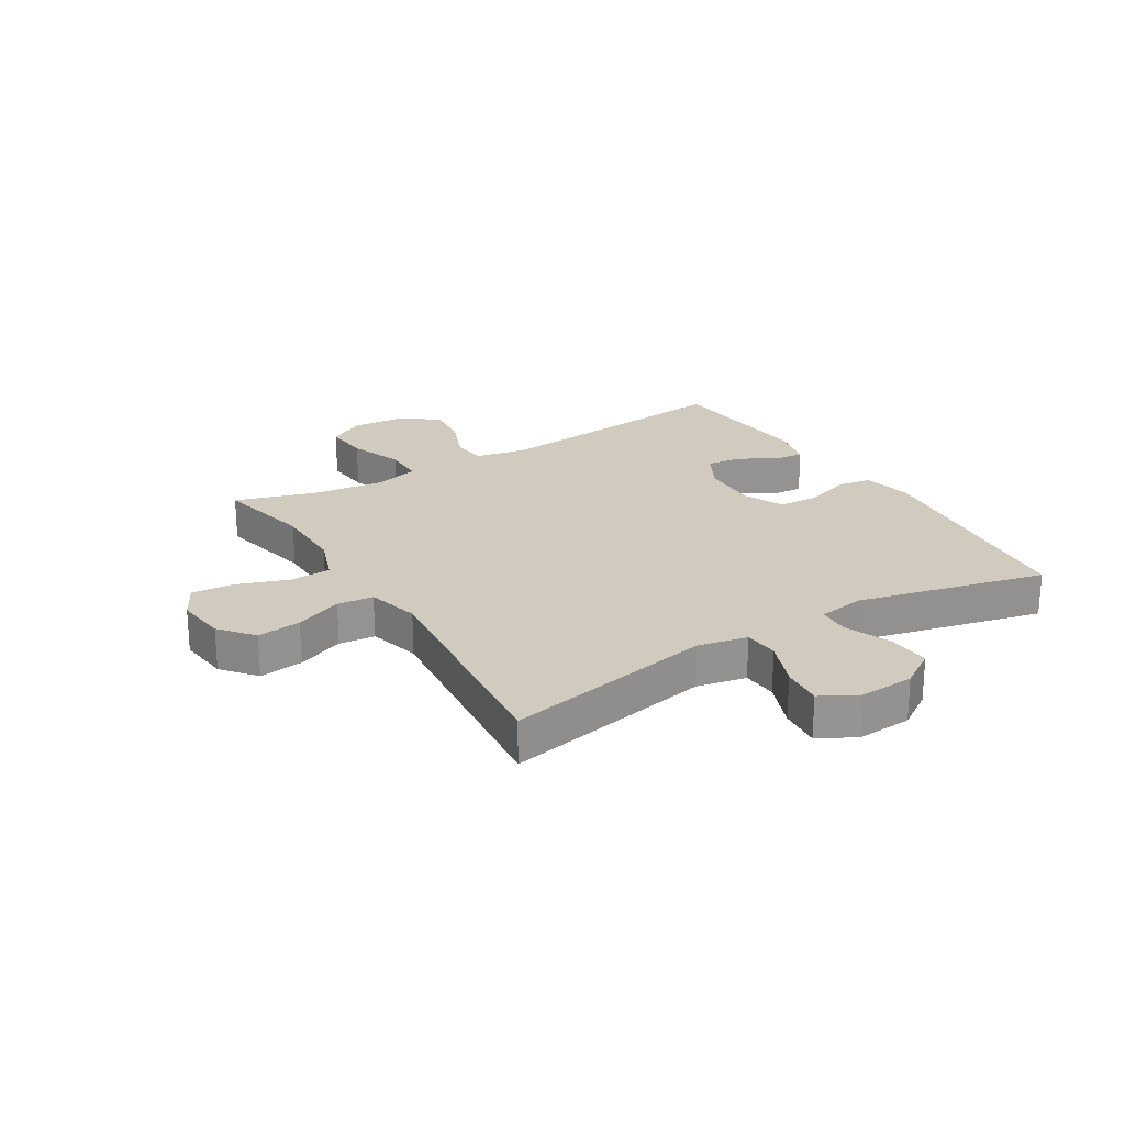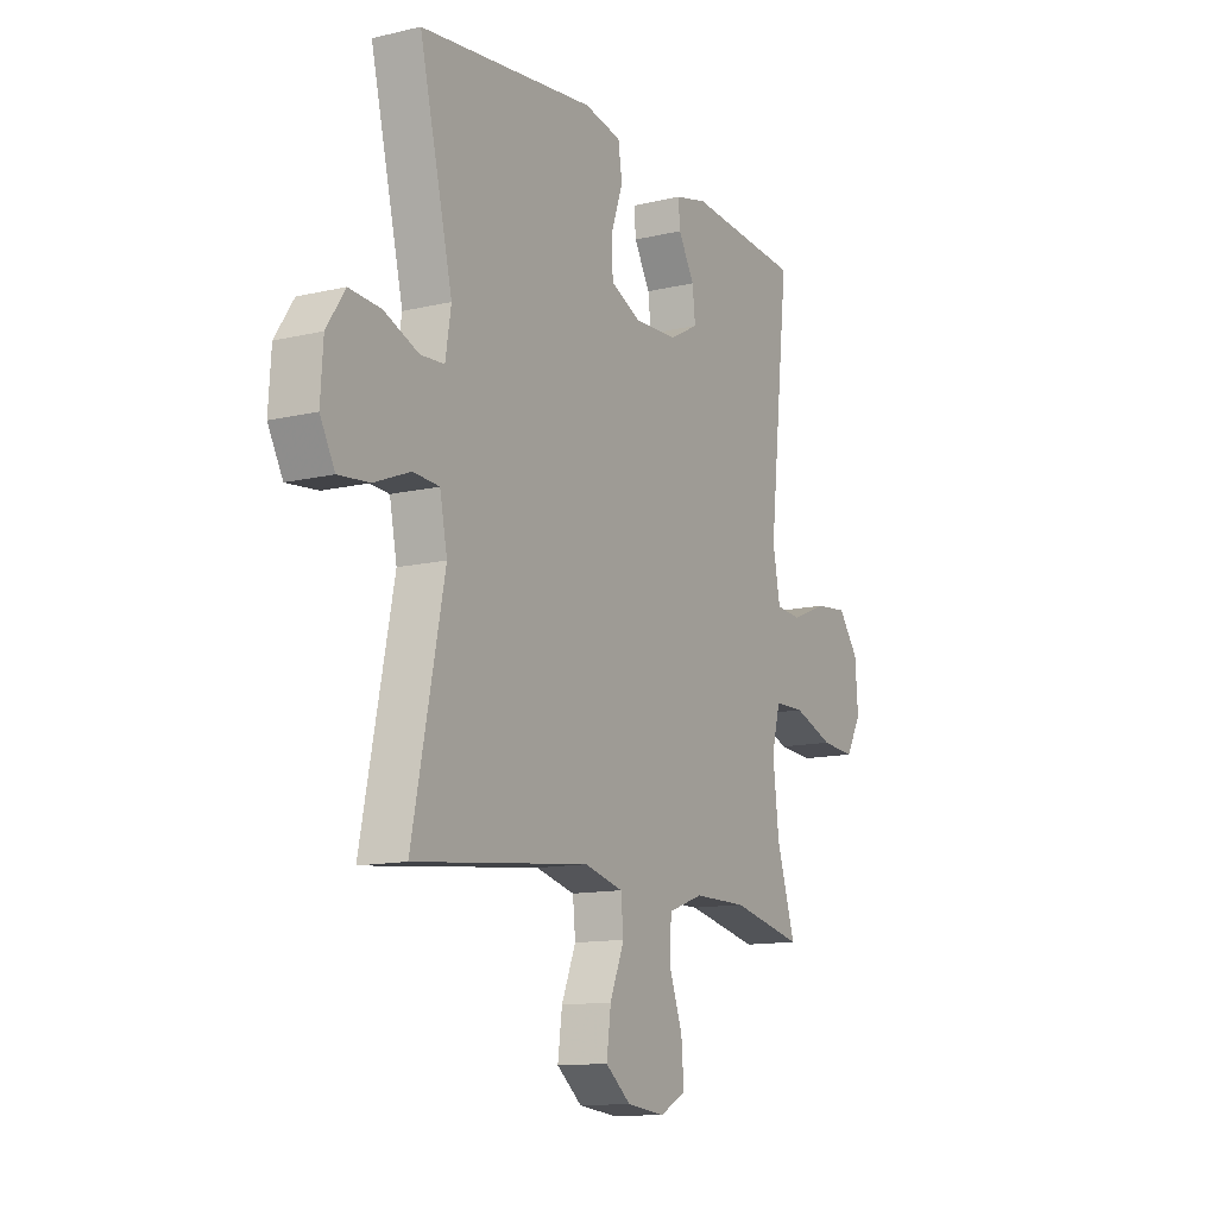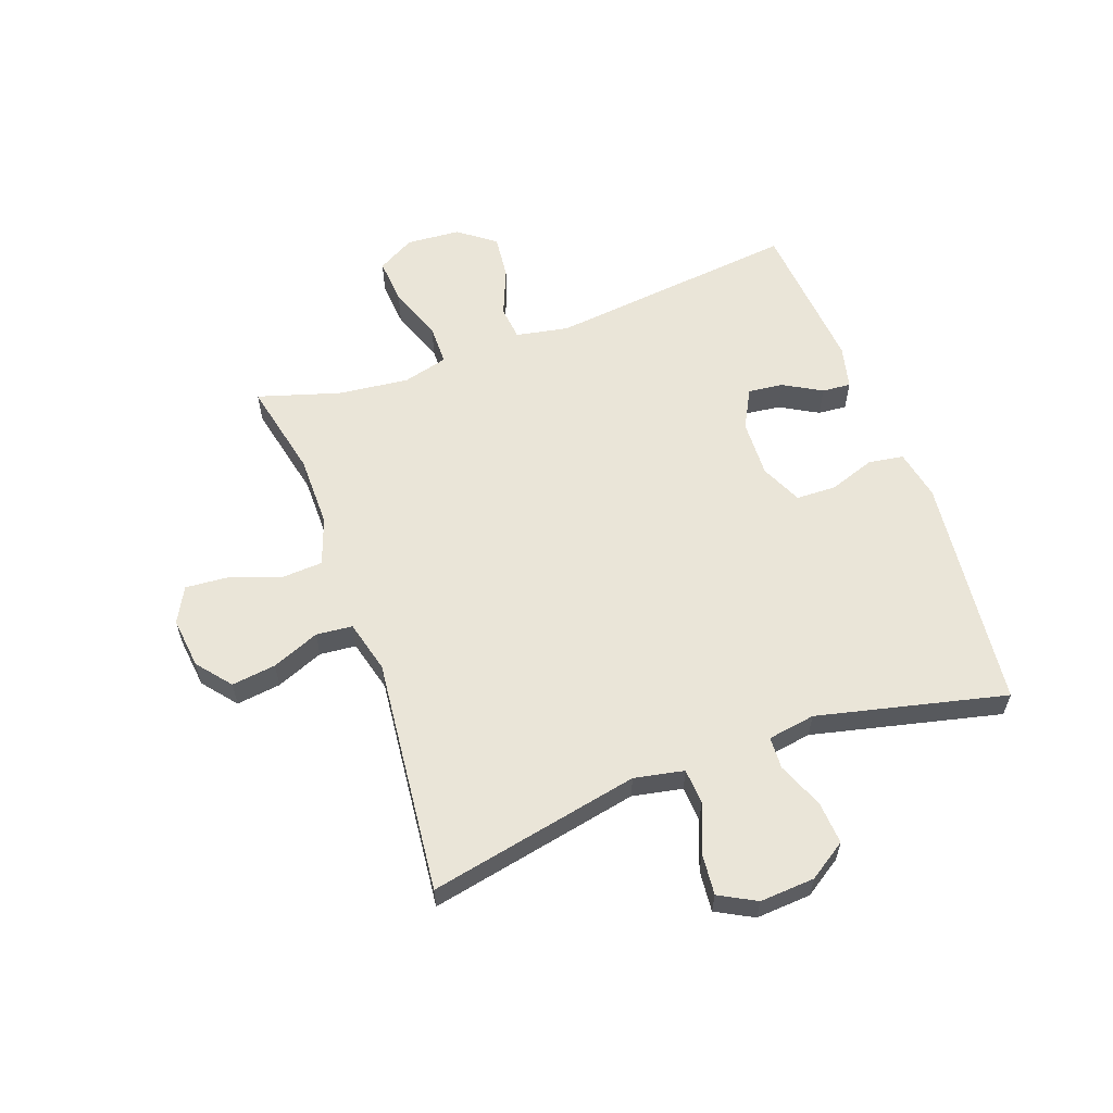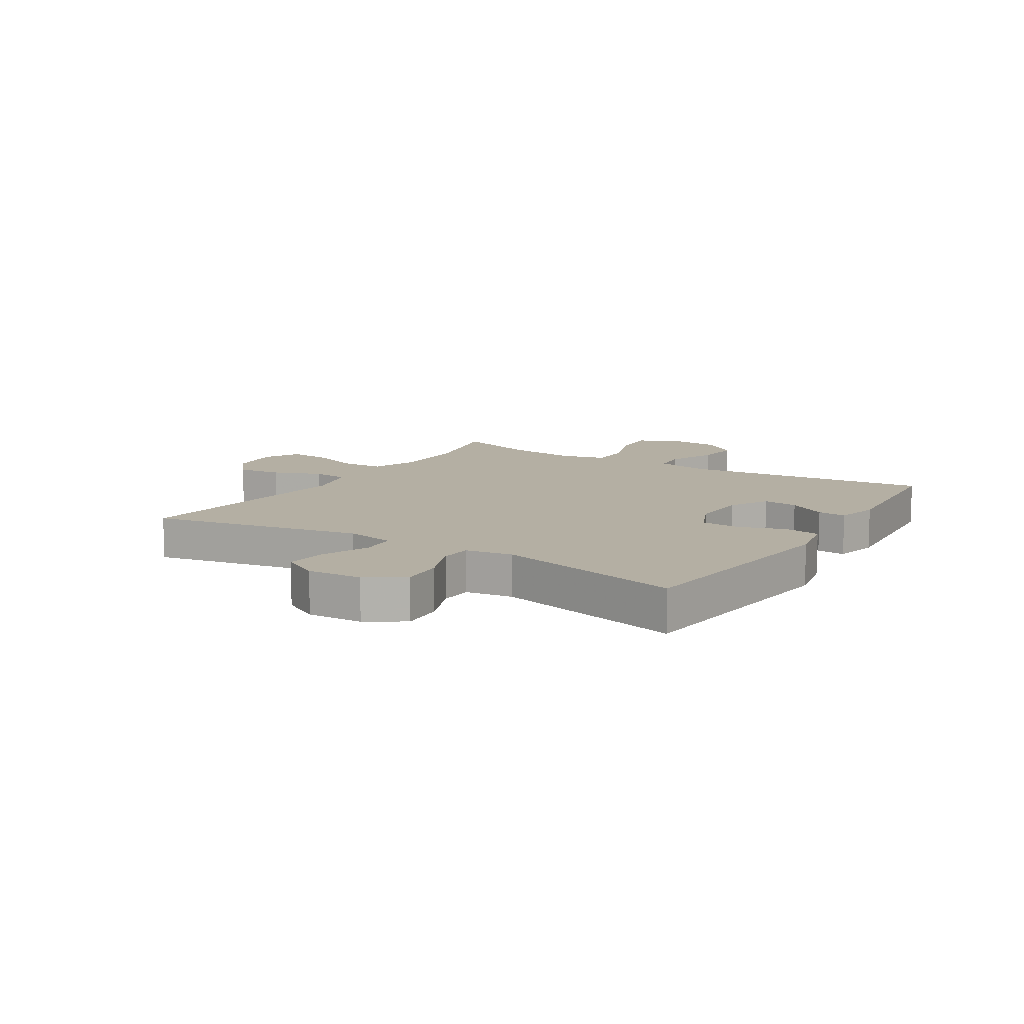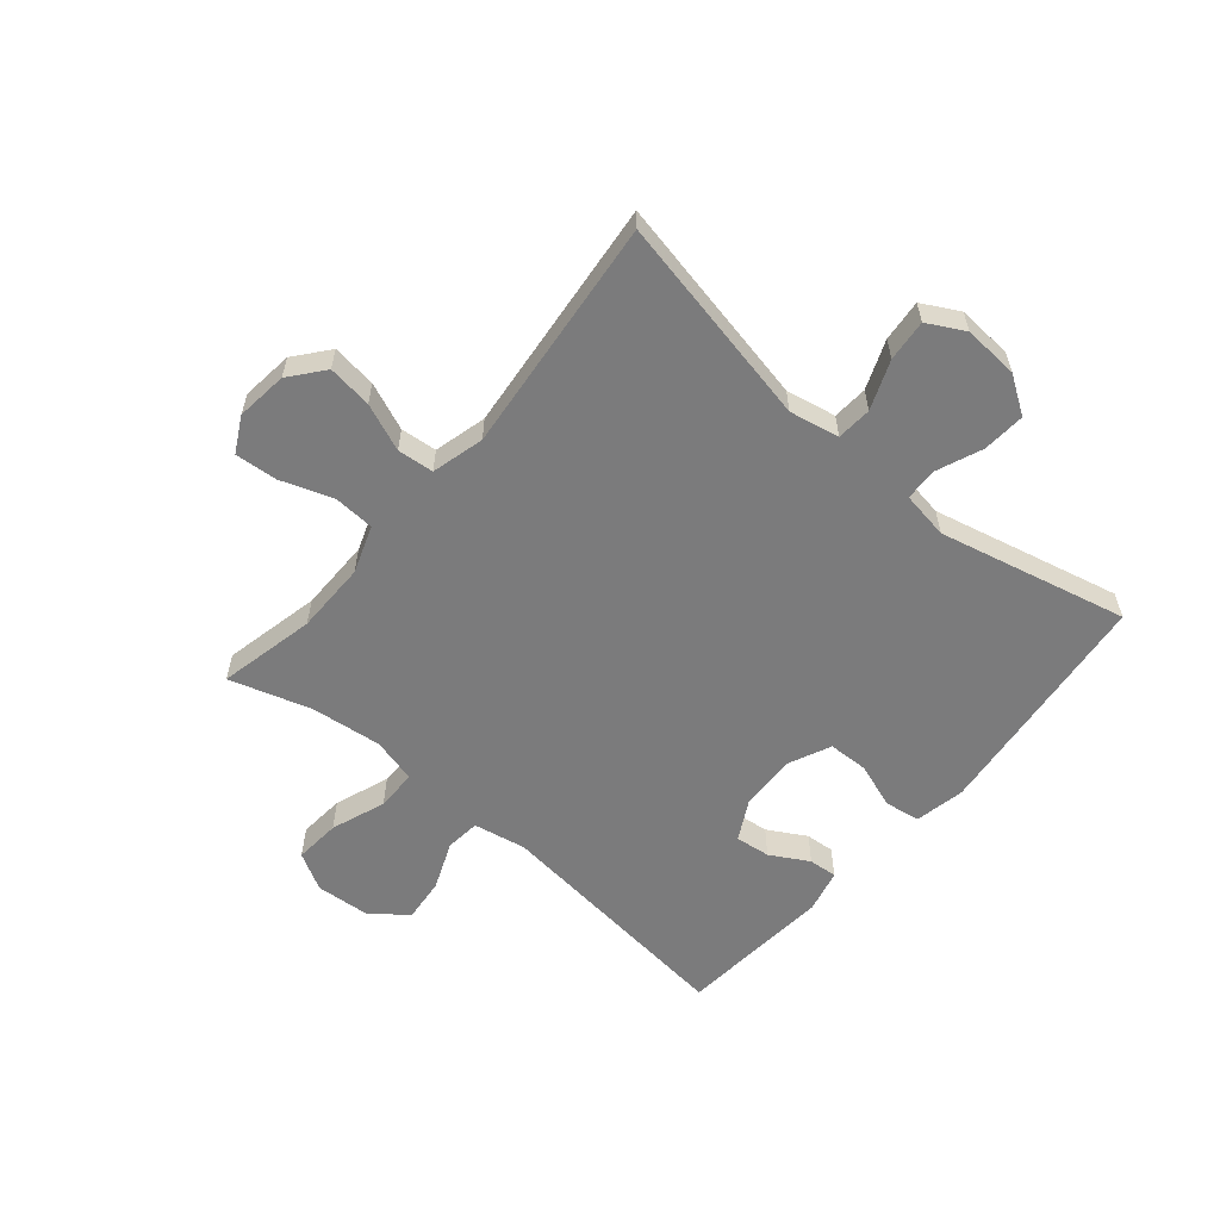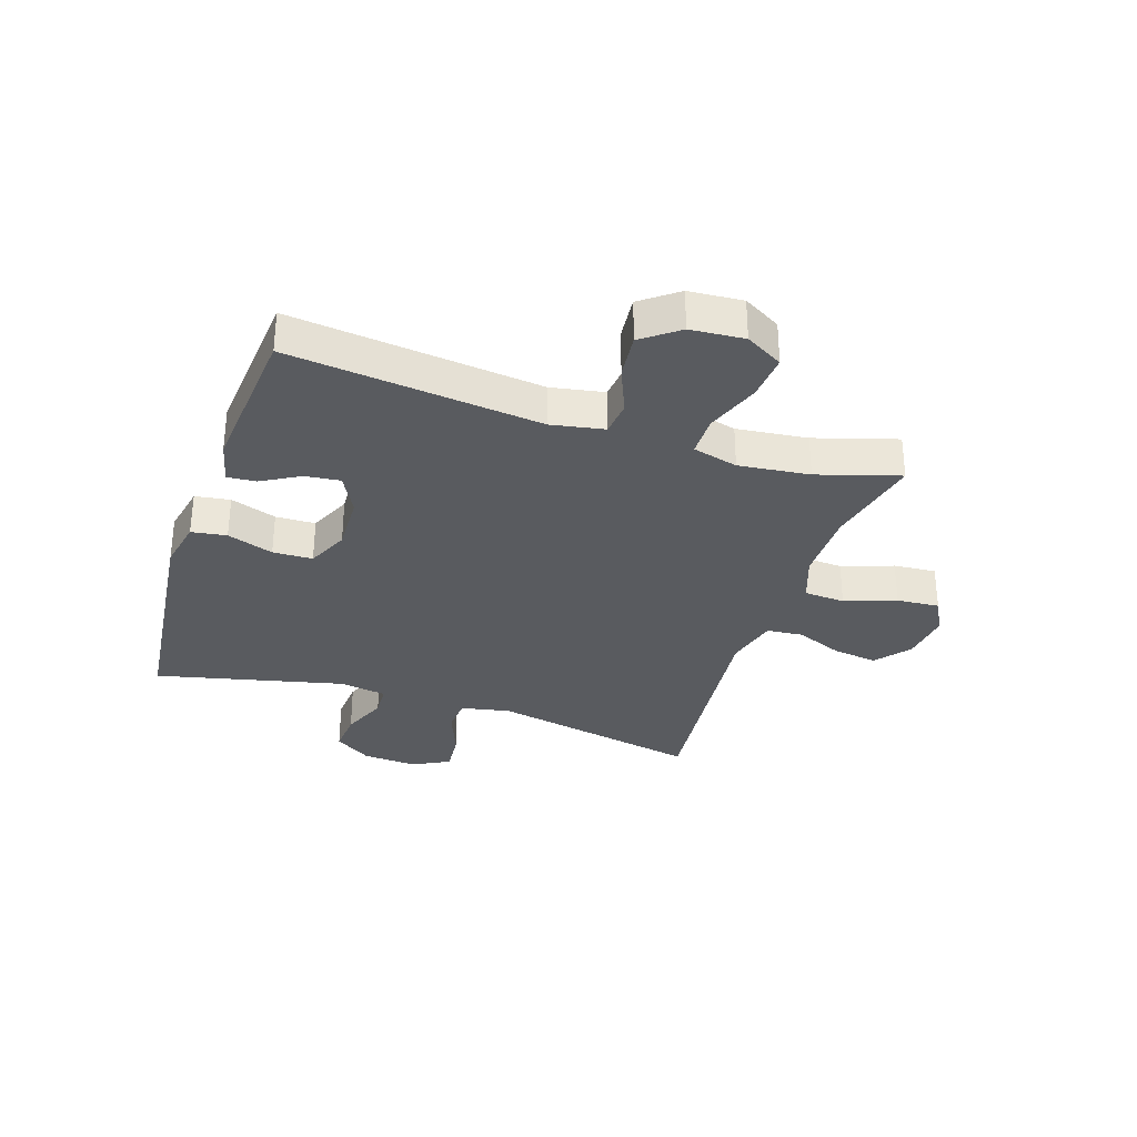
<metadata>
{"format":"obj","ext":"obj","renderer":"f3d","projection":"perspective","resolution":1024,"background":"white","views":[{"elev":23.3,"azim":-121.4,"up":"+Y"},{"elev":-12.5,"azim":-61.0,"up":"+Z"},{"elev":59.3,"azim":-110.0,"up":"+Y"},{"elev":11.2,"azim":-57.8,"up":"+Y"},{"elev":-58.5,"azim":-130.3,"up":"+Y"},{"elev":-32.2,"azim":71.6,"up":"+Y"}]}
</metadata>
<code>
v -0.5 0.07 0.5
v -0.097 0.07 0.546
v -0.011 0.07 0.529
v -0.002 0.07 0.469
v -0.029 0.07 0.39
v -0.027 0.07 0.322
v 0.044 0.07 0.29
v 0.143 0.07 0.294
v 0.21 0.07 0.33
v 0.203 0.07 0.39
v 0.166 0.07 0.455
v 0.162 0.07 0.504
v 0.236 0.07 0.522
v 0.5 0.07 0.5
v 0.453 0.07 0.071
v 0.47 0.07 -0.019
v 0.529 0.07 -0.025
v 0.611 0.07 0.009
v 0.687 0.07 0.017
v 0.734 0.07 -0.045
v 0.741 0.07 -0.137
v 0.705 0.07 -0.201
v 0.626 0.07 -0.195
v 0.533 0.07 -0.161
v 0.463 0.07 -0.162
v 0.443 0.07 -0.239
v 0.457 0.07 -0.36
v 0.5 0.07 -0.5
v 0.334 0.07 -0.464
v 0.211 0.07 -0.464
v 0.13 0.07 -0.493
v 0.126 0.07 -0.563
v 0.157 0.07 -0.651
v 0.163 0.07 -0.724
v 0.103 0.07 -0.756
v 0.015 0.07 -0.746
v -0.043 0.07 -0.699
v -0.033 0.07 -0.623
v 0 0.07 -0.542
v -0.006 0.07 -0.48
v -0.096 0.07 -0.457
v -0.5 0.07 -0.5
v -0.427 0.07 -0.139
v -0.444 0.07 -0.054
v -0.504 0.07 -0.05
v -0.587 0.07 -0.083
v -0.658 0.07 -0.09
v -0.692 0.07 -0.027
v -0.686 0.07 0.067
v -0.644 0.07 0.131
v -0.571 0.07 0.126
v -0.492 0.07 0.094
v -0.437 0.07 0.097
v -0.424 0.07 0.178
v -0.5 0 0.5
v -0.097 0 0.546
v -0.011 0 0.529
v -0.002 0 0.469
v -0.029 0 0.39
v -0.027 0 0.322
v 0.044 0 0.29
v 0.143 0 0.294
v 0.21 0 0.33
v 0.203 0 0.39
v 0.166 0 0.455
v 0.162 0 0.504
v 0.236 0 0.522
v 0.5 0 0.5
v 0.453 0 0.071
v 0.47 0 -0.019
v 0.529 0 -0.025
v 0.611 0 0.009
v 0.687 0 0.017
v 0.734 0 -0.045
v 0.741 0 -0.137
v 0.705 0 -0.201
v 0.626 0 -0.195
v 0.533 0 -0.161
v 0.463 0 -0.162
v 0.443 0 -0.239
v 0.457 0 -0.36
v 0.5 0 -0.5
v 0.334 0 -0.464
v 0.211 0 -0.464
v 0.13 0 -0.493
v 0.126 0 -0.563
v 0.157 0 -0.651
v 0.163 0 -0.724
v 0.103 0 -0.756
v 0.015 0 -0.746
v -0.043 0 -0.699
v -0.033 0 -0.623
v 0 0 -0.542
v -0.006 0 -0.48
v -0.096 0 -0.457
v -0.5 0 -0.5
v -0.427 0 -0.139
v -0.444 0 -0.054
v -0.504 0 -0.05
v -0.587 0 -0.083
v -0.658 0 -0.09
v -0.692 0 -0.027
v -0.686 0 0.067
v -0.644 0 0.131
v -0.571 0 0.126
v -0.492 0 0.094
v -0.437 0 0.097
v -0.424 0 0.178
f 49 50 51 52
f 49 52 53
f 48 49 53
f 45 46 47 48
f 44 45 48 53
f 43 44 53 54
f 41 42 43
f 40 41 43 54
f 36 37 38 39
f 34 35 36 39
f 32 33 34 39
f 31 32 39 40
f 30 31 40 54
f 27 28 29
f 26 27 29 30
f 25 26 30 54
f 21 22 23 24
f 17 18 19 20
f 17 20 21 24
f 12 13 14 15
f 10 11 12 15
f 9 10 15 16
f 8 9 16
f 7 8 16
f 6 7 16
f 2 3 4 5
f 2 5 6
f 1 2 6
f 54 1 6 16
f 16 17 24 25
f 16 25 54
f 106 105 104 103
f 107 106 103
f 107 103 102
f 102 101 100 99
f 107 102 99 98
f 108 107 98 97
f 97 96 95
f 108 97 95 94
f 93 92 91 90
f 93 90 89 88
f 93 88 87 86
f 94 93 86 85
f 108 94 85 84
f 83 82 81
f 84 83 81 80
f 108 84 80 79
f 78 77 76 75
f 74 73 72 71
f 78 75 74 71
f 69 68 67 66
f 69 66 65 64
f 70 69 64 63
f 70 63 62
f 70 62 61
f 70 61 60
f 59 58 57 56
f 60 59 56
f 60 56 55
f 70 60 55 108
f 79 78 71 70
f 108 79 70
f 1 55 56 2
f 2 56 57 3
f 3 57 58 4
f 4 58 59 5
f 5 59 60 6
f 6 60 61 7
f 7 61 62 8
f 8 62 63 9
f 9 63 64 10
f 10 64 65 11
f 11 65 66 12
f 12 66 67 13
f 13 67 68 14
f 14 68 69 15
f 15 69 70 16
f 16 70 71 17
f 17 71 72 18
f 18 72 73 19
f 19 73 74 20
f 20 74 75 21
f 21 75 76 22
f 22 76 77 23
f 23 77 78 24
f 24 78 79 25
f 25 79 80 26
f 26 80 81 27
f 27 81 82 28
f 28 82 83 29
f 29 83 84 30
f 30 84 85 31
f 31 85 86 32
f 32 86 87 33
f 33 87 88 34
f 34 88 89 35
f 35 89 90 36
f 36 90 91 37
f 37 91 92 38
f 38 92 93 39
f 39 93 94 40
f 40 94 95 41
f 41 95 96 42
f 42 96 97 43
f 43 97 98 44
f 44 98 99 45
f 45 99 100 46
f 46 100 101 47
f 47 101 102 48
f 48 102 103 49
f 49 103 104 50
f 50 104 105 51
f 51 105 106 52
f 52 106 107 53
f 53 107 108 54
f 54 108 55 1

</code>
